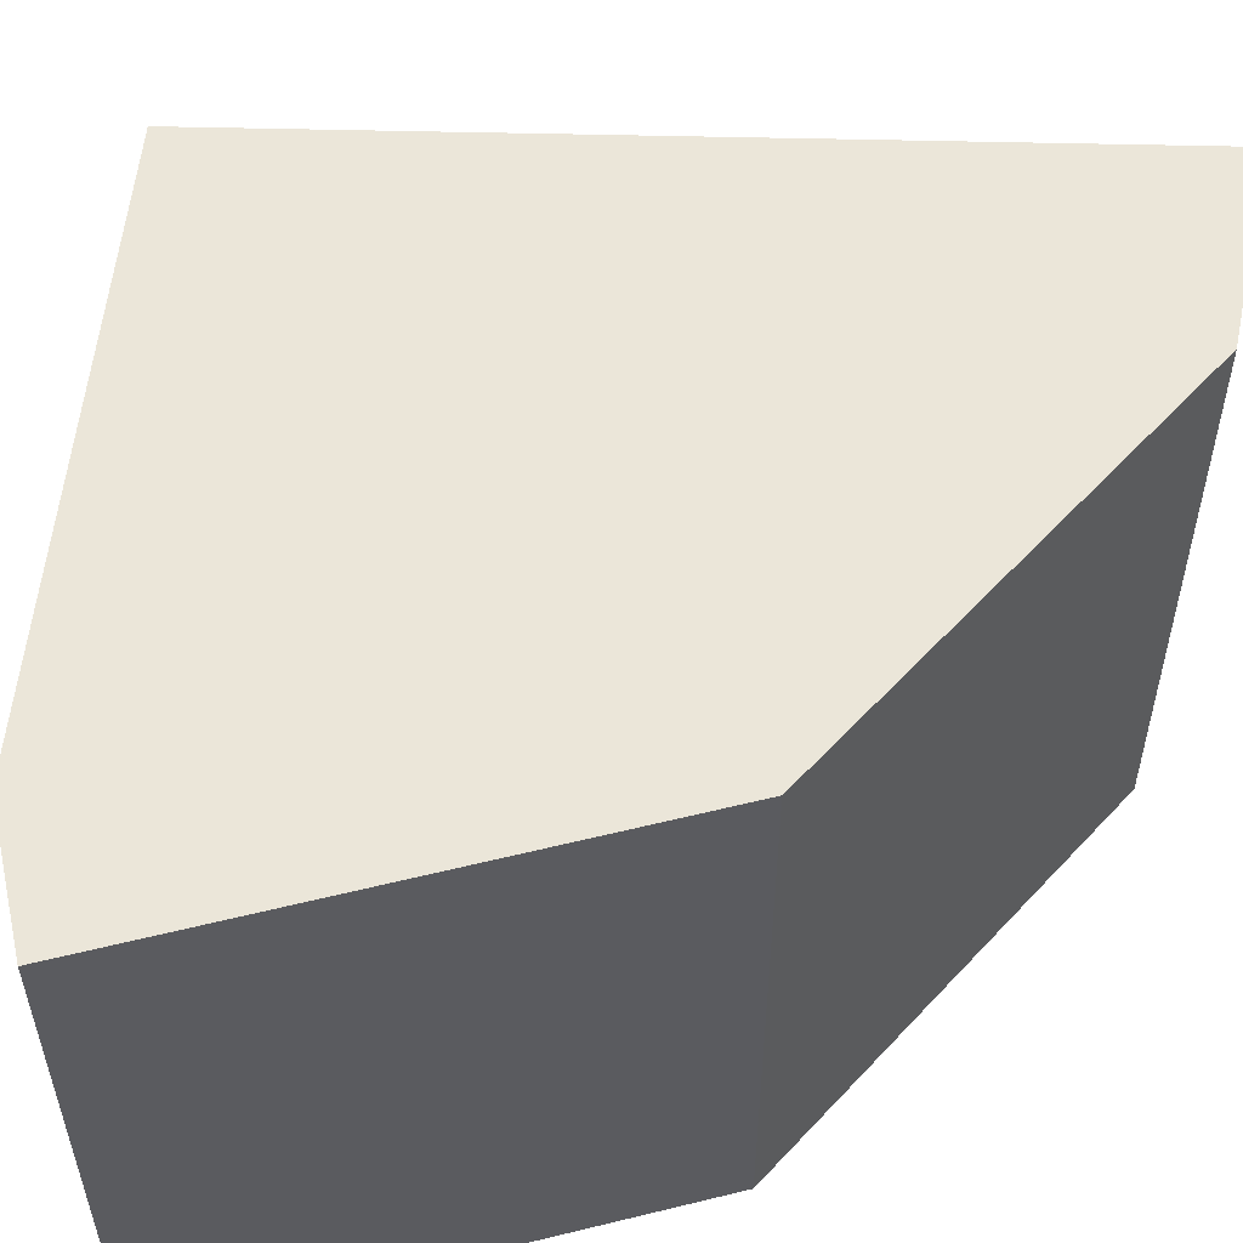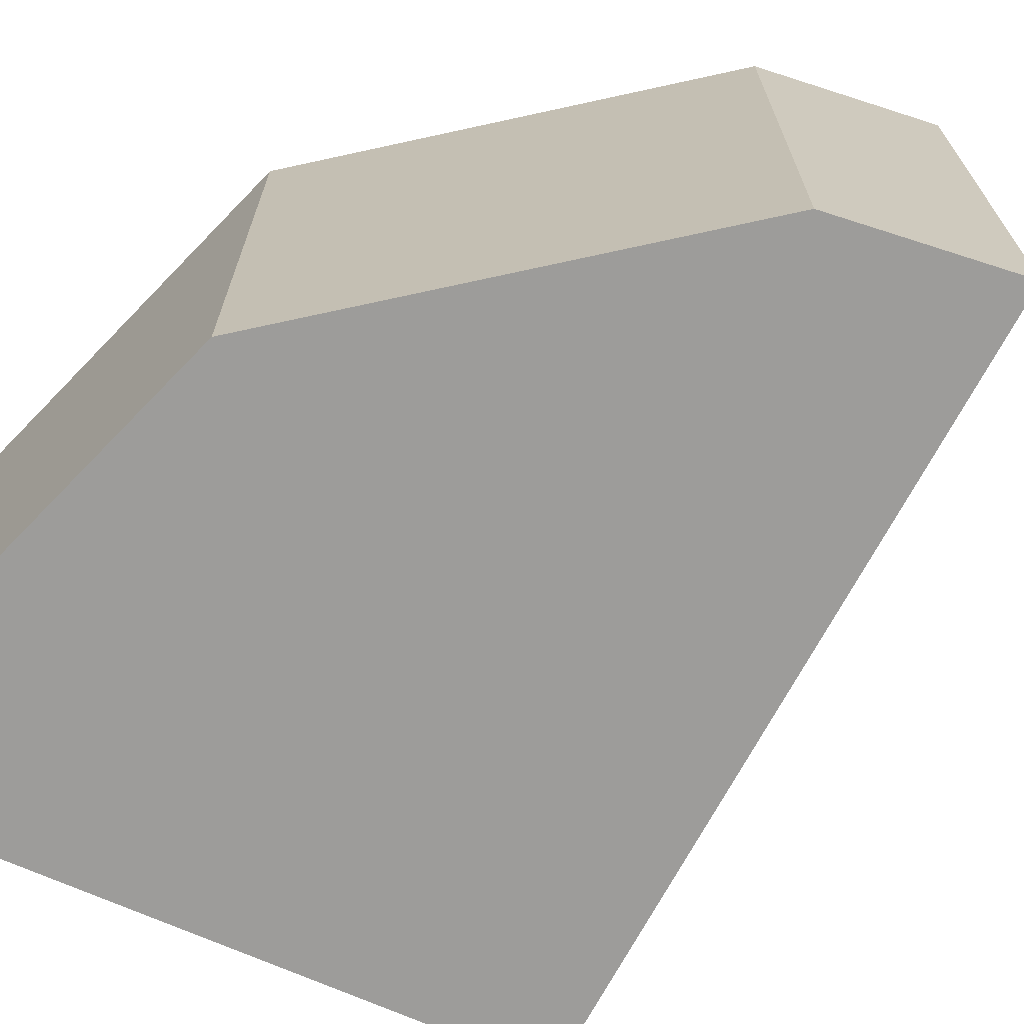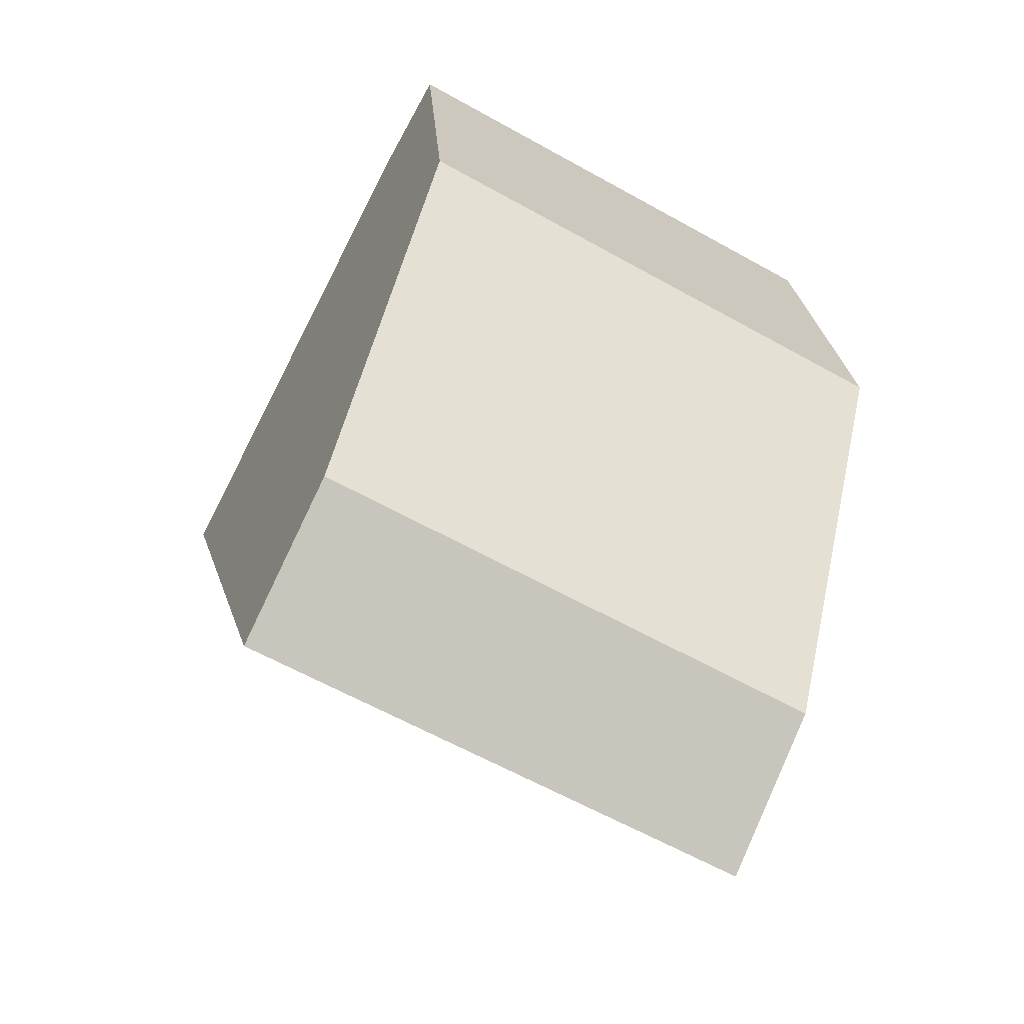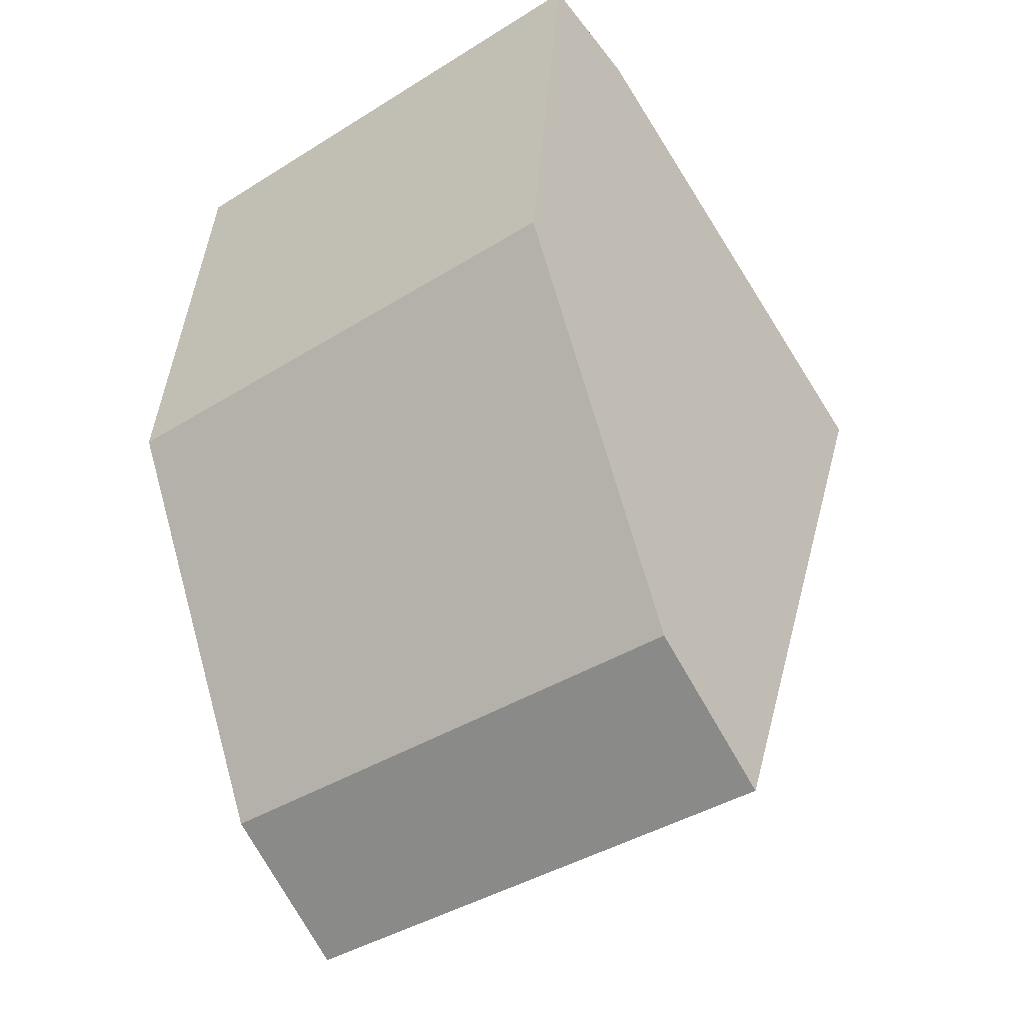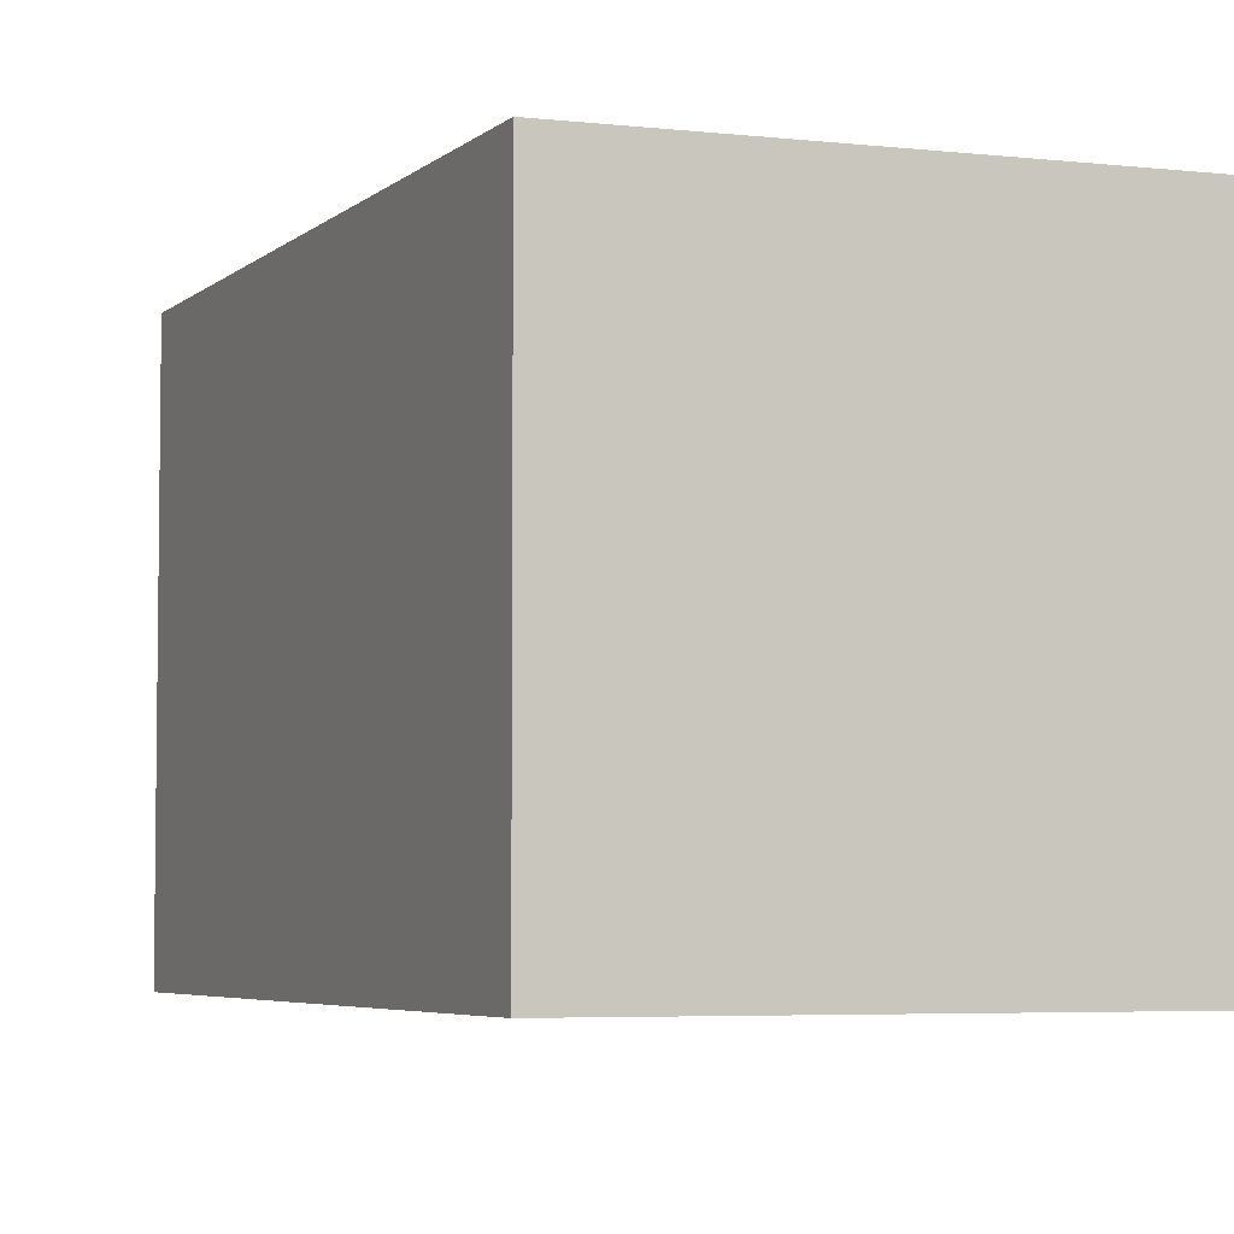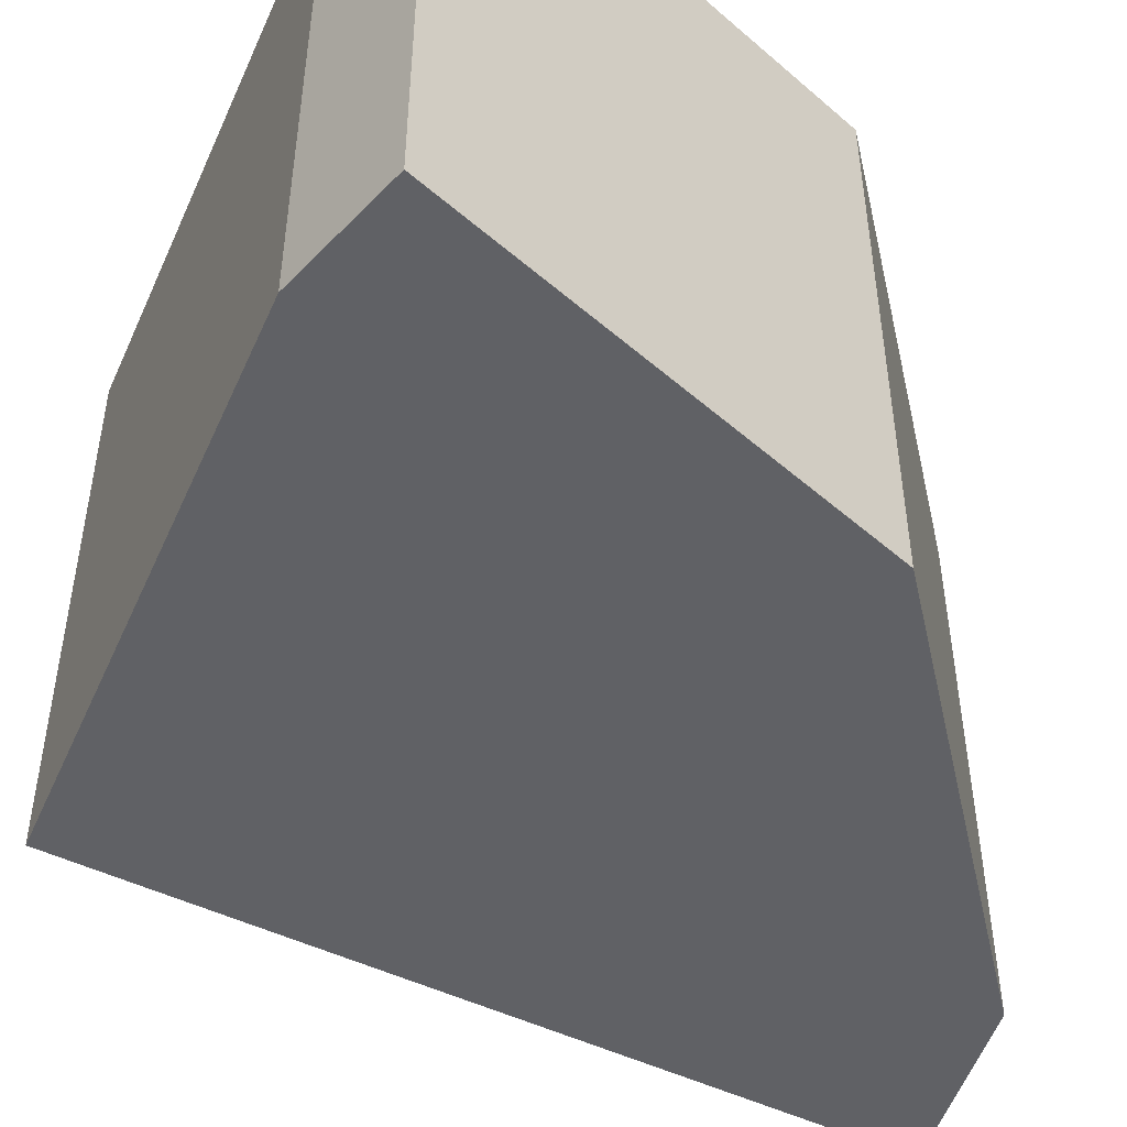
<metadata>
{"format":"obj","ext":"obj","renderer":"f3d","projection":"perspective","resolution":1024,"background":"white","views":[{"elev":55.8,"azim":68.5,"up":"+Y"},{"elev":-70.3,"azim":129.0,"up":"+Y"},{"elev":-62.3,"azim":60.5,"up":"+Z"},{"elev":-40.9,"azim":127.2,"up":"+Z"},{"elev":-4.9,"azim":-46.7,"up":"+Y"},{"elev":-50.0,"azim":39.4,"up":"+Y"}]}
</metadata>
<code>
v  1.41 2.613 -3.336
v  3.098 2.613 -0.925
v  2.123 2.613 -2.87
v  0 2.613 1.6e-16
v  2.834 2.613 1.247
v  2.257 2.613 1.158
v  2.257 -7.091e-17 1.158
v  2.834 -7.636e-17 1.247
v  3.098 5.664e-17 -0.925
v  2.123 1.757e-16 -2.87
v  1.41 2.043e-16 -3.336
v  0 0 0
g defaultobject
f 1 2 3
f 2 1 4
f 2 4 5
f 5 4 6
f 7 5 6
f 5 7 8
f 8 2 5
f 2 8 9
f 9 3 2
f 3 9 10
f 10 1 3
f 1 10 11
f 11 4 1
f 4 11 12
f 12 6 4
f 6 12 7
f 10 12 11
f 12 10 9
f 12 9 8
f 12 8 7

</code>
